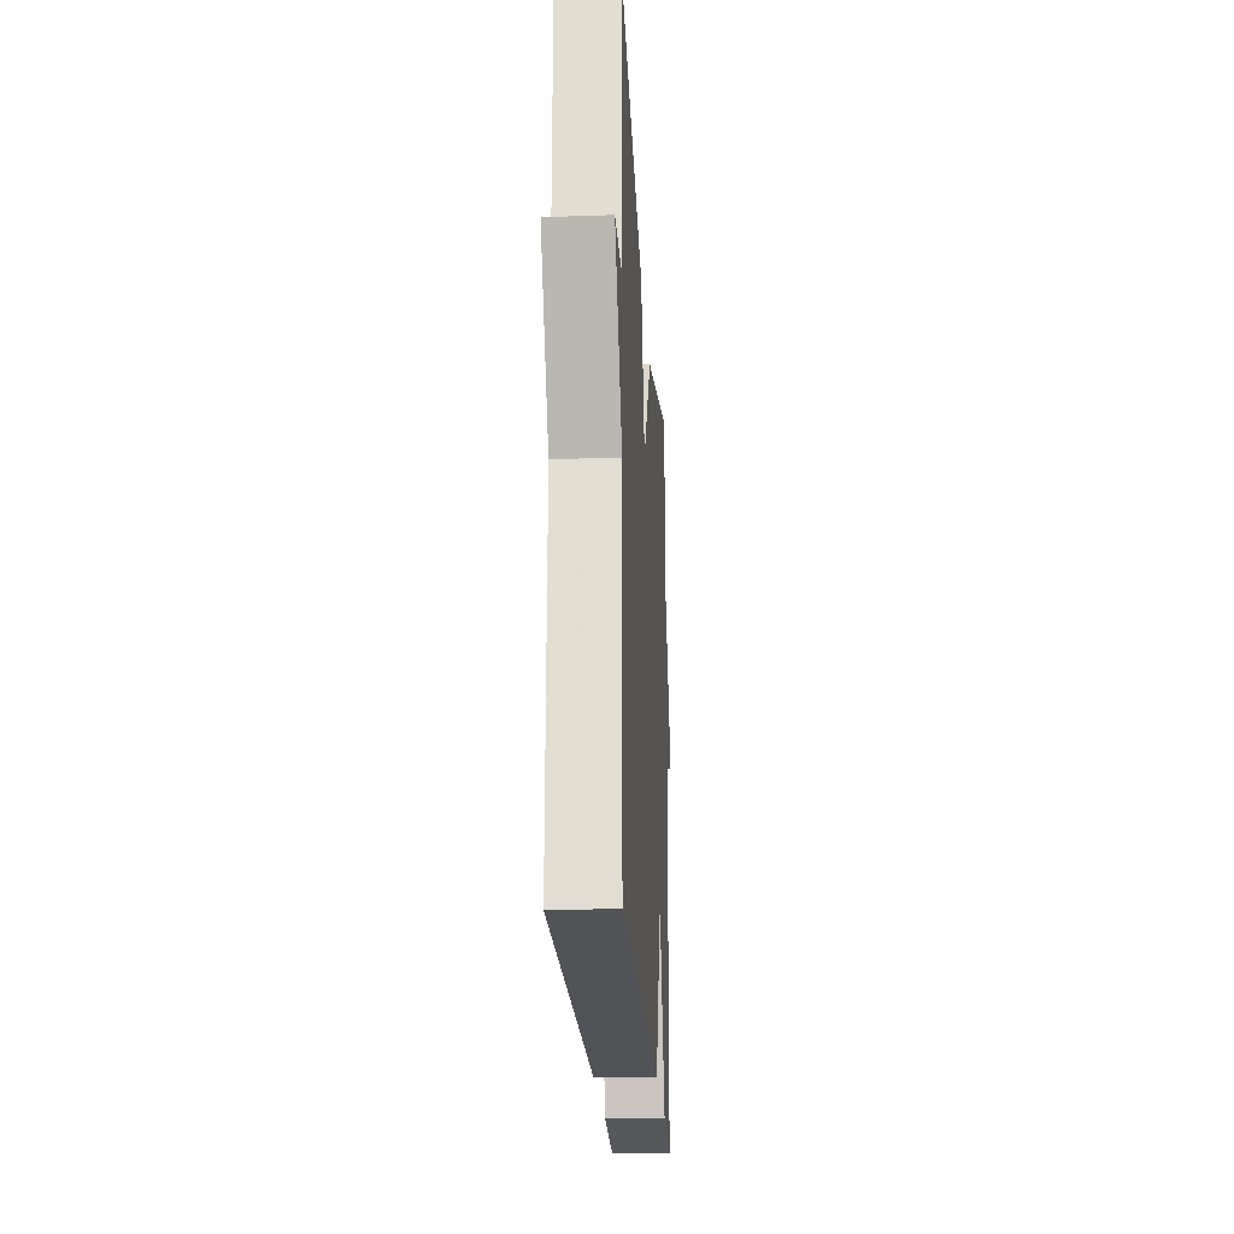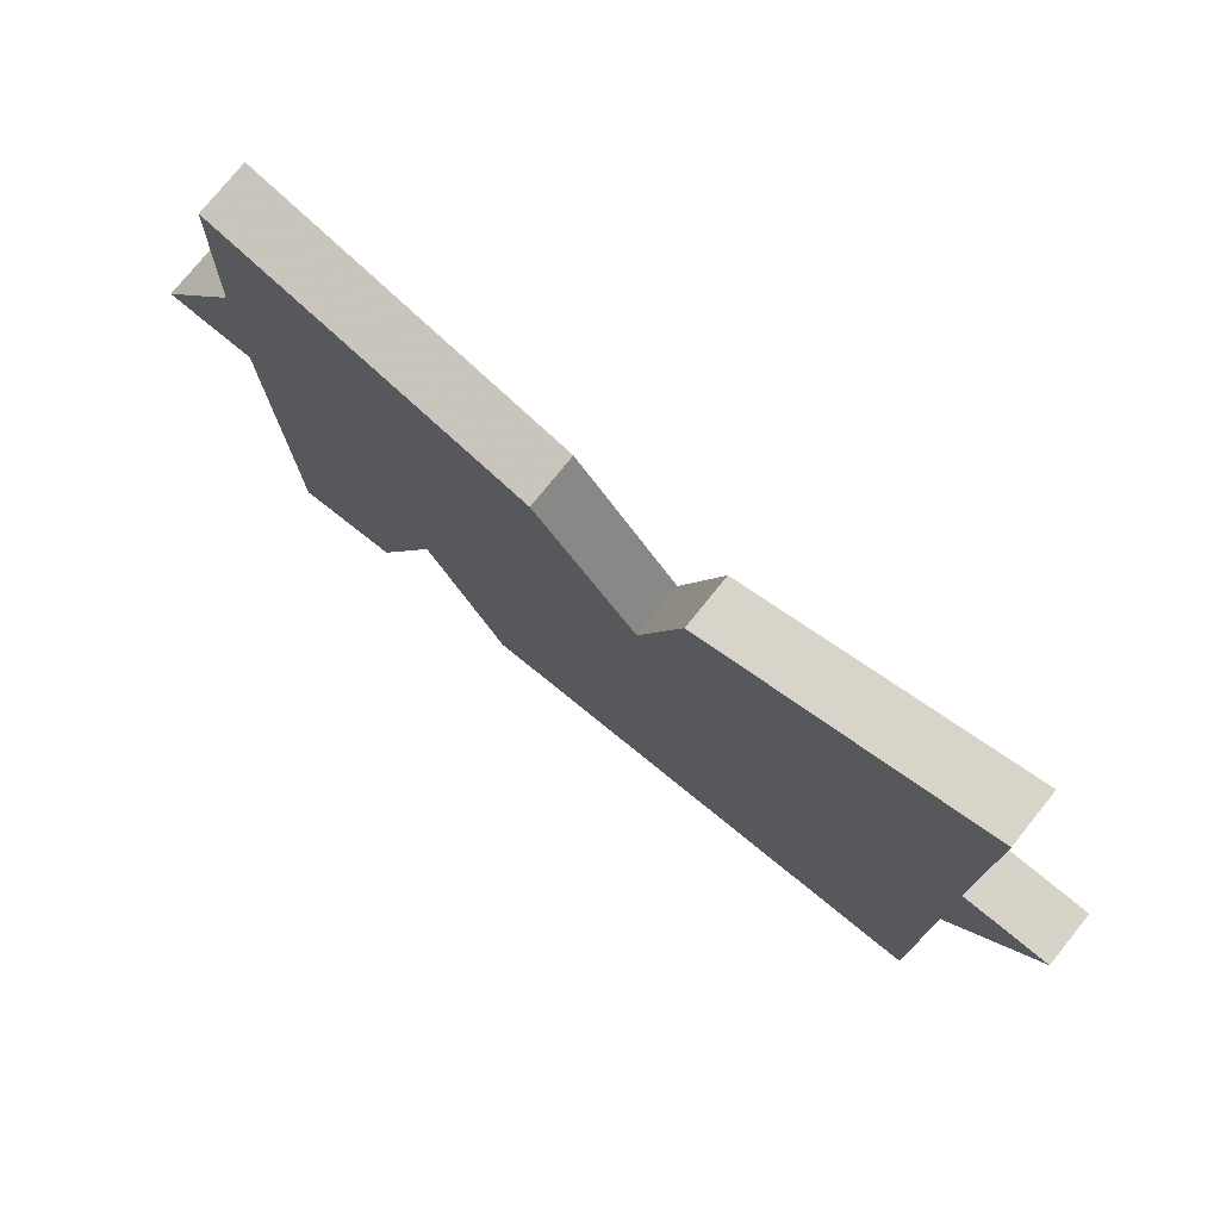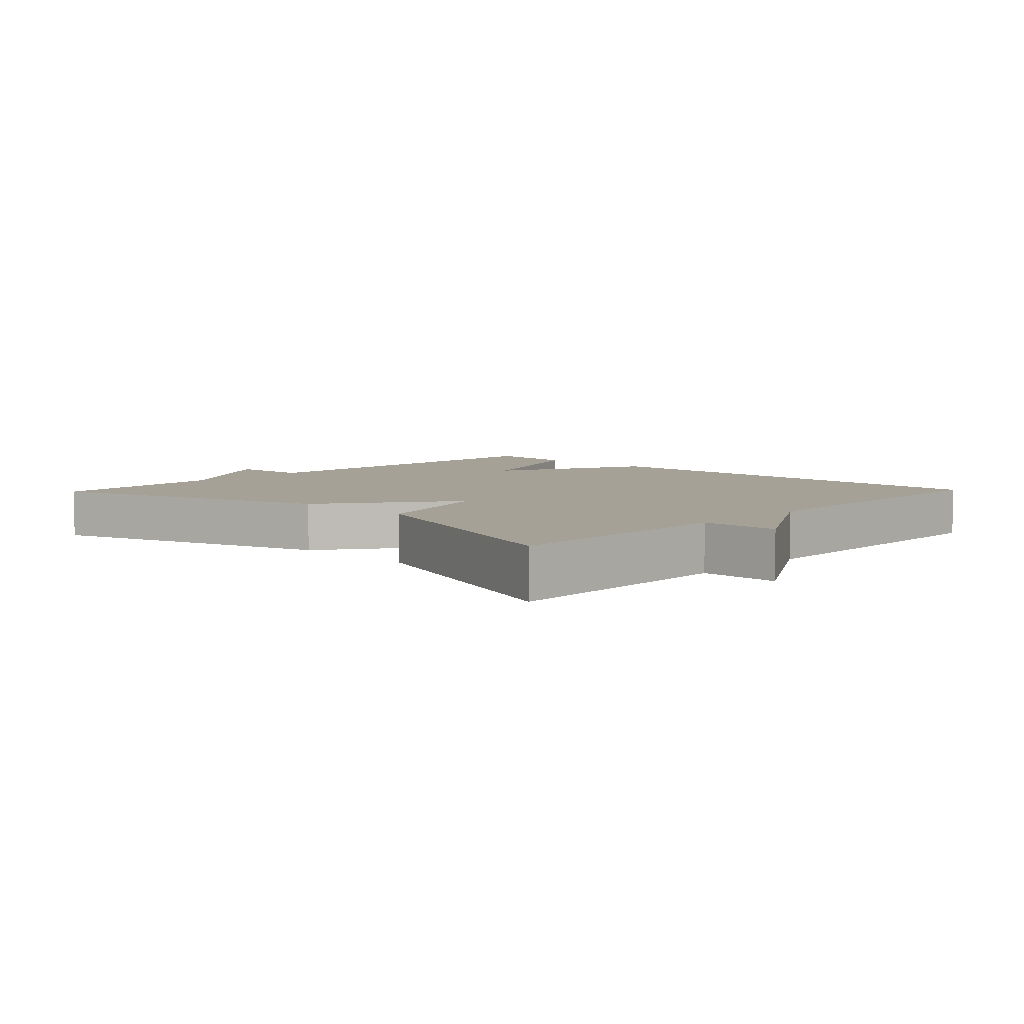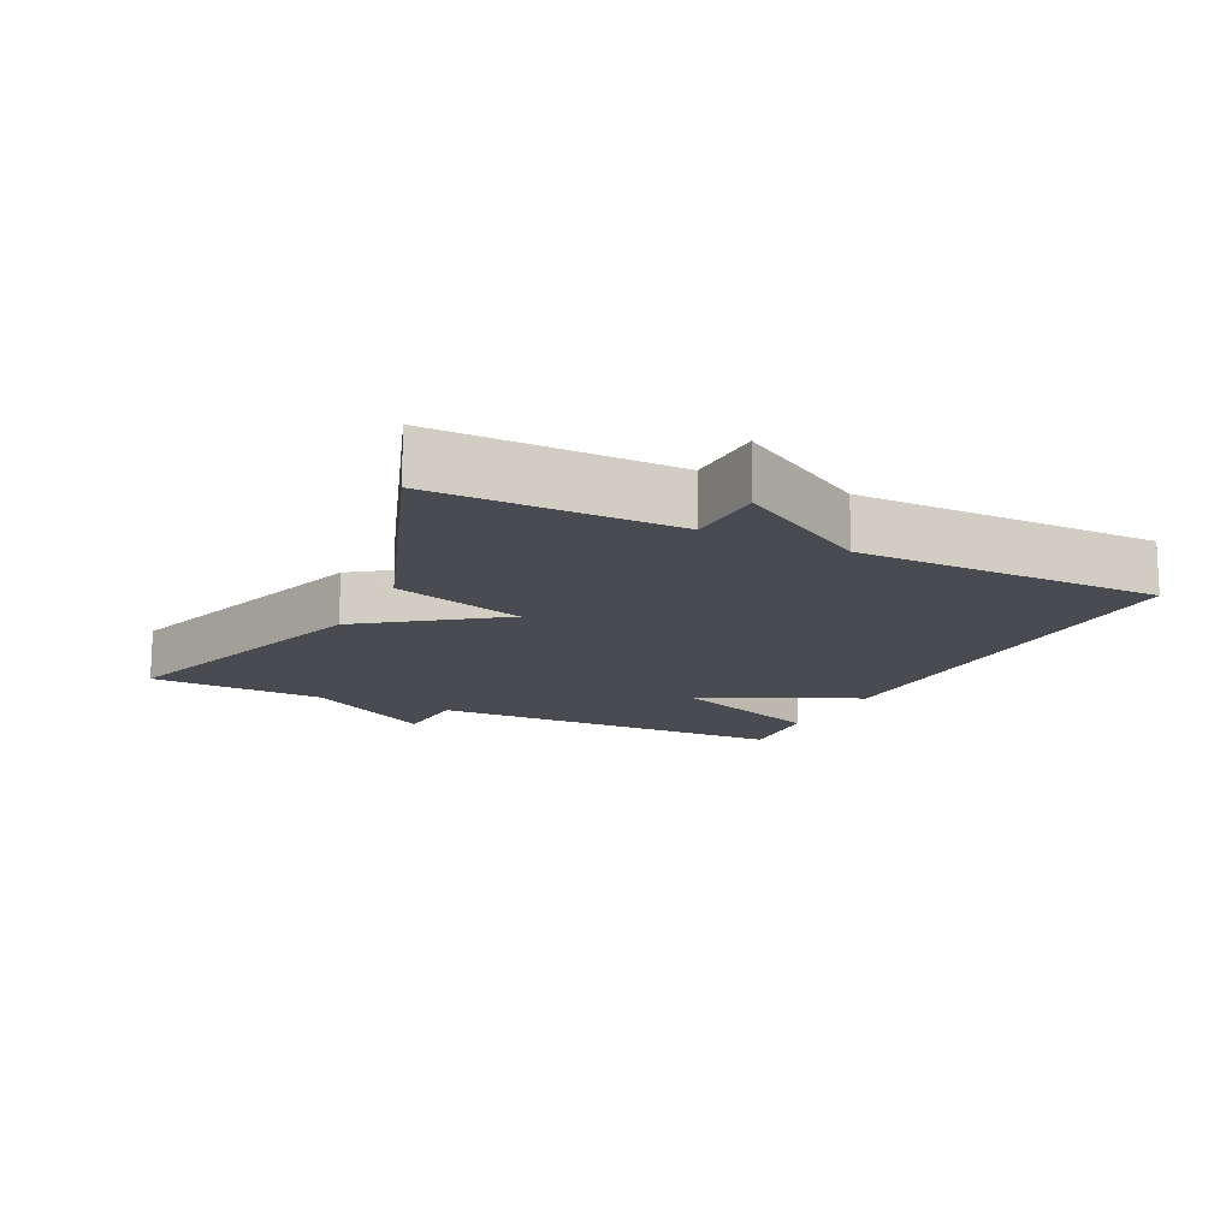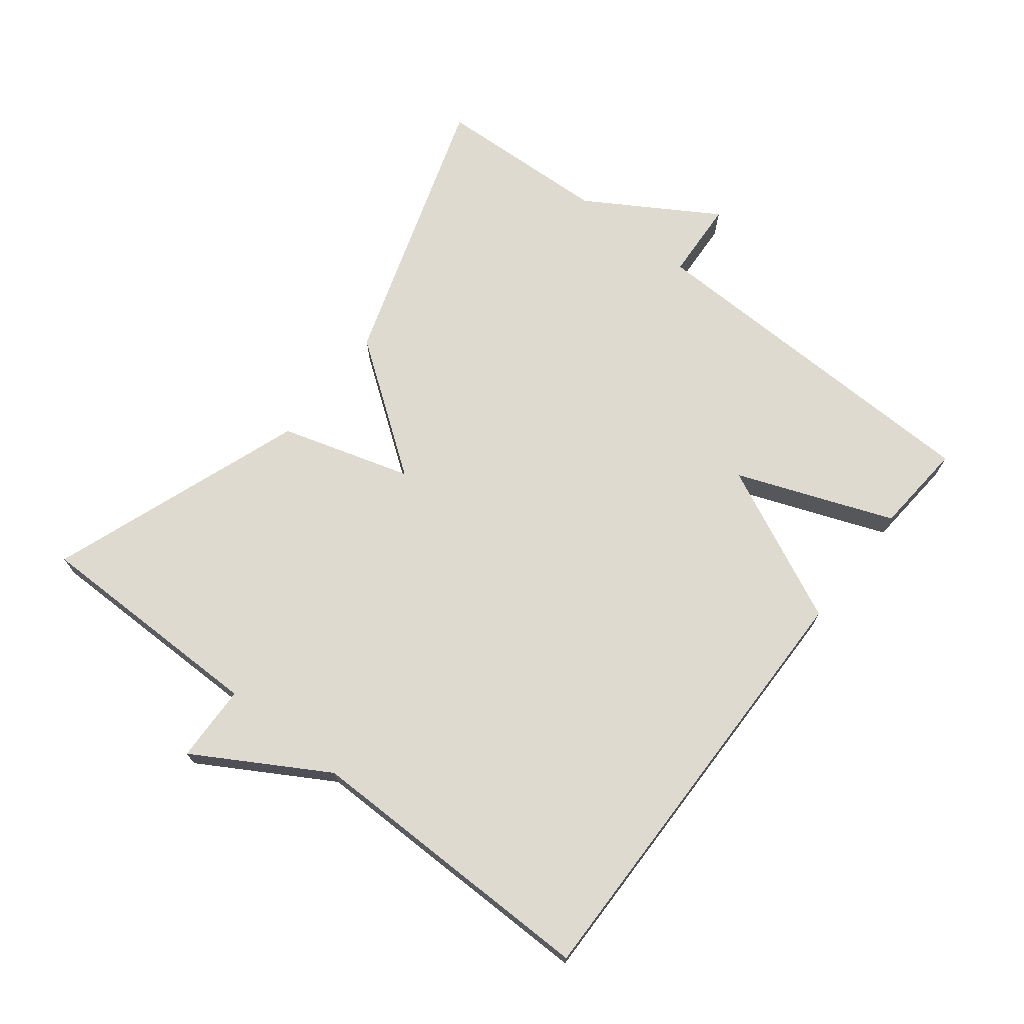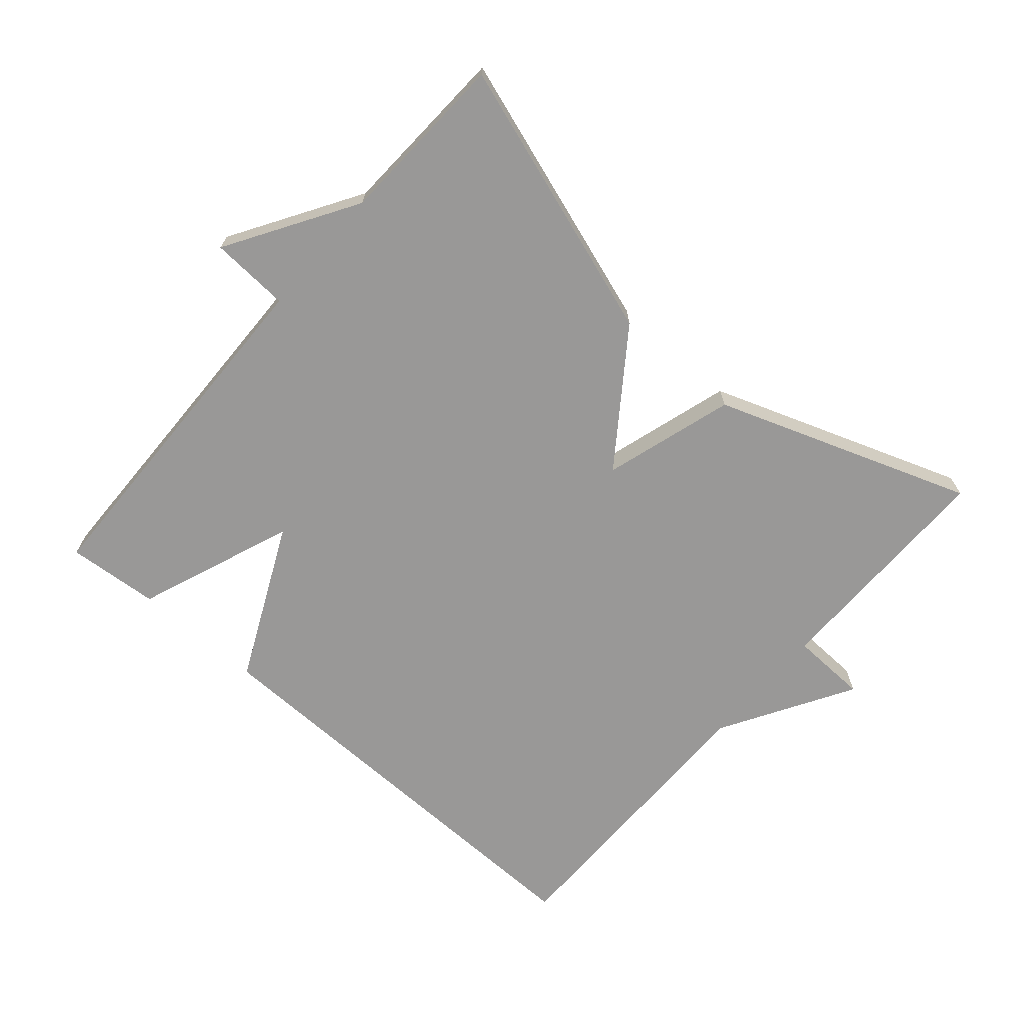
<metadata>
{"format":"obj","ext":"obj","renderer":"f3d","projection":"perspective","resolution":1024,"background":"white","views":[{"elev":-23.3,"azim":93.4,"up":"+Z"},{"elev":76.6,"azim":38.9,"up":"+Z"},{"elev":6.2,"azim":43.8,"up":"+Y"},{"elev":-14.5,"azim":63.9,"up":"+Y"},{"elev":70.8,"azim":128.1,"up":"+Y"},{"elev":-68.7,"azim":-40.9,"up":"+Y"}]}
</metadata>
<code>
v 0.5 0.07 0.5
v 0.499 0.07 0.146
v 0.615 0.07 0.142
v 0.499 0.07 -0.054
v 0.5 0.07 -0.5
v -0.162 0.07 -0.489
v -0.272 0.07 -0.255
v -0.362 0.07 -0.489
v -0.5 0.07 -0.5
v -0.512 0.07 0.039
v -0.631 0.07 0.046
v -0.512 0.07 0.239
v -0.5 0.07 0.5
v -0.084 0.07 0.363
v 0.057 0.07 0.168
v 0.116 0.07 0.363
v 0.5 0 0.5
v 0.499 0 0.146
v 0.615 0 0.142
v 0.499 0 -0.054
v 0.5 0 -0.5
v -0.162 0 -0.489
v -0.272 0 -0.255
v -0.362 0 -0.489
v -0.5 0 -0.5
v -0.512 0 0.039
v -0.631 0 0.046
v -0.512 0 0.239
v -0.5 0 0.5
v -0.084 0 0.363
v 0.057 0 0.168
v 0.116 0 0.363
f 15 16 1 2
f 12 13 14 15
f 10 11 12 15
f 10 15 2
f 7 8 9 10
f 2 3 4
f 10 2 4
f 7 10 4
f 4 5 6 7
f 18 17 32 31
f 31 30 29 28
f 31 28 27 26
f 18 31 26
f 26 25 24 23
f 20 19 18
f 20 18 26
f 20 26 23
f 23 22 21 20
f 1 17 18 2
f 2 18 19 3
f 3 19 20 4
f 4 20 21 5
f 5 21 22 6
f 6 22 23 7
f 7 23 24 8
f 8 24 25 9
f 9 25 26 10
f 10 26 27 11
f 11 27 28 12
f 12 28 29 13
f 13 29 30 14
f 14 30 31 15
f 15 31 32 16
f 16 32 17 1

</code>
